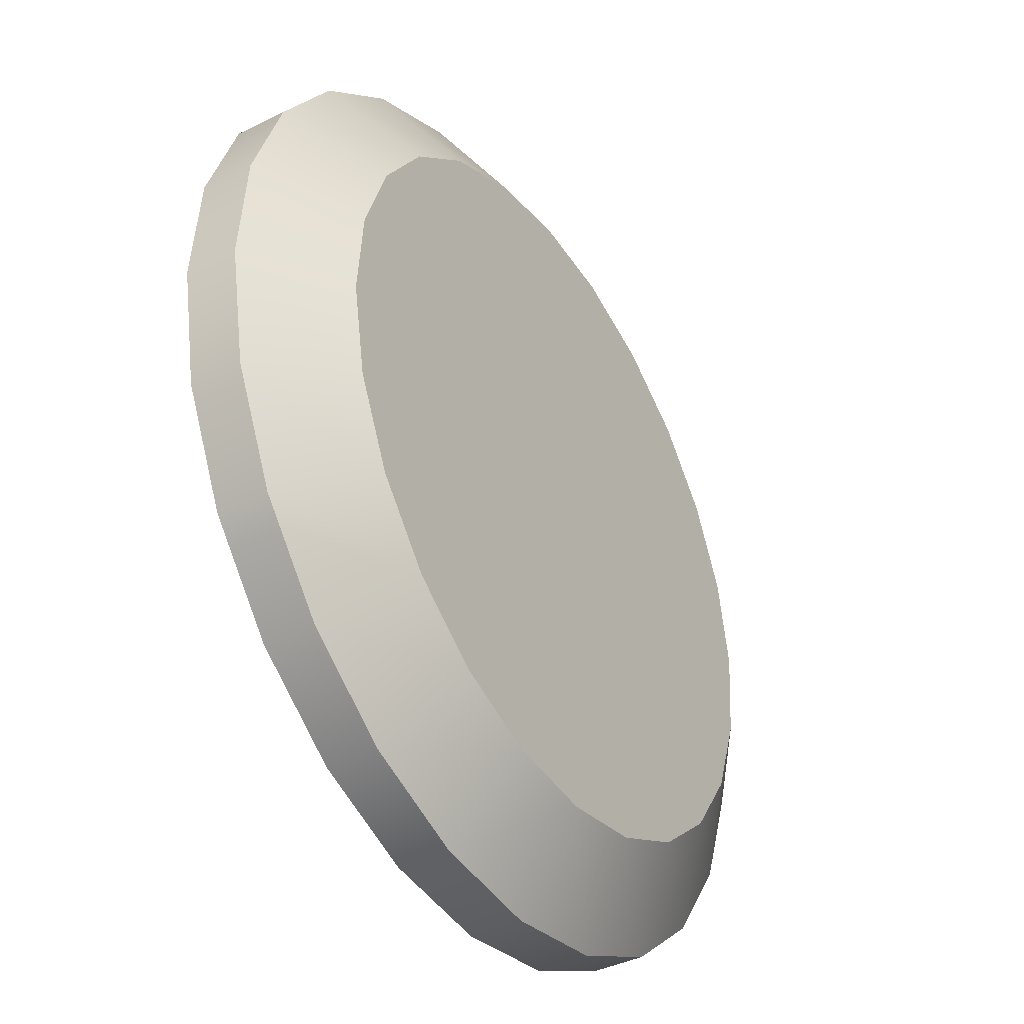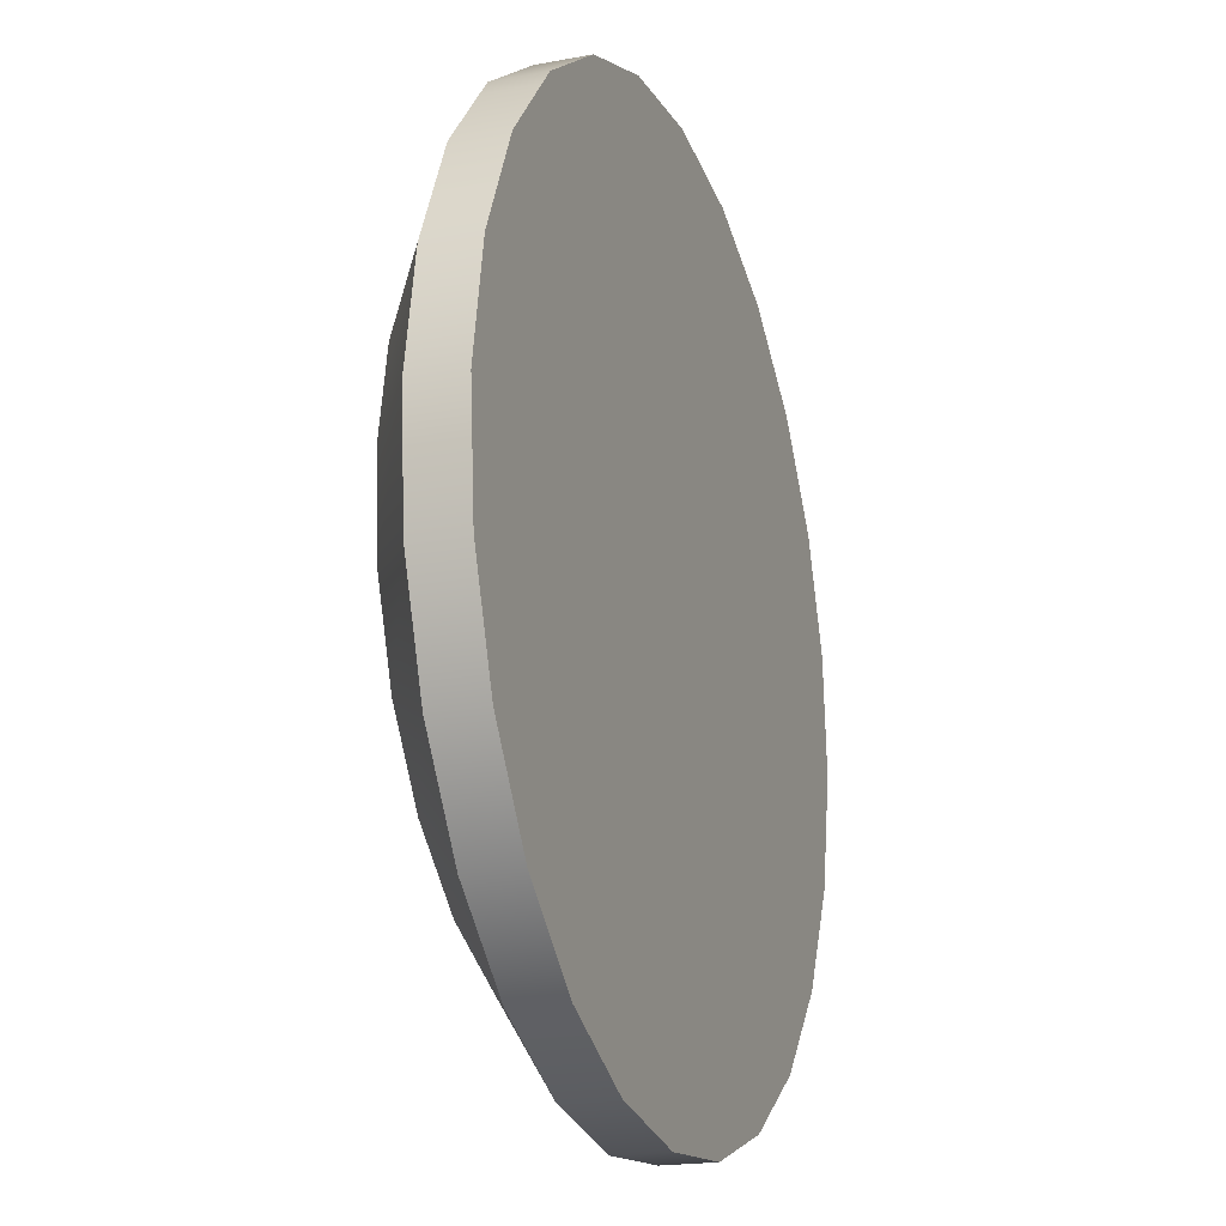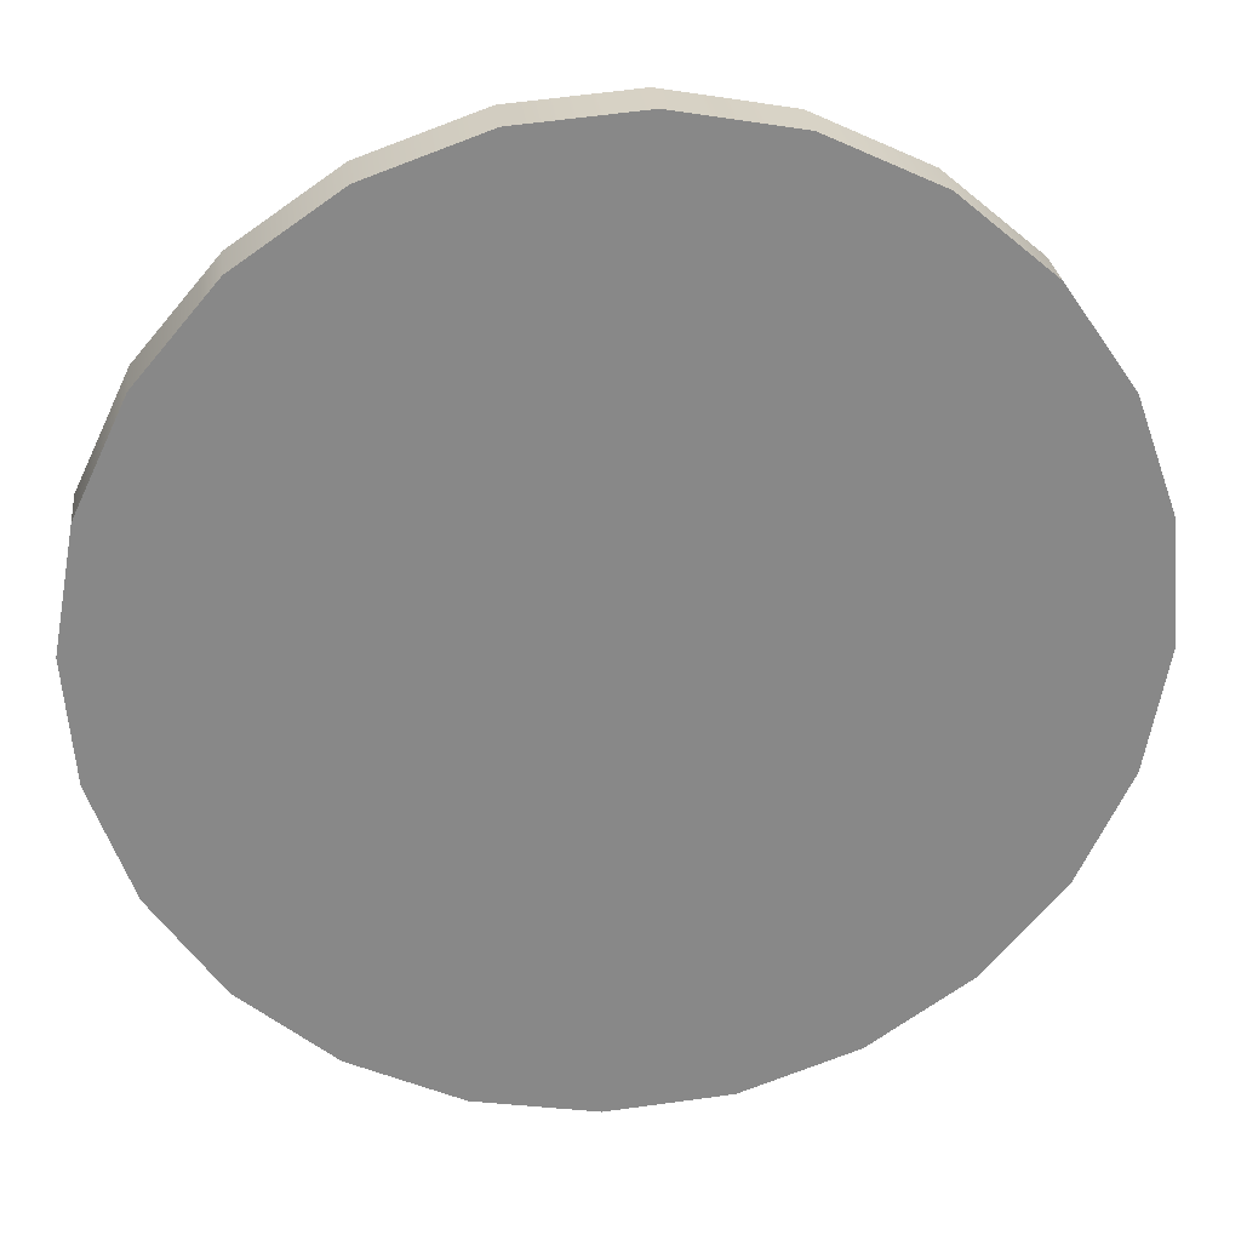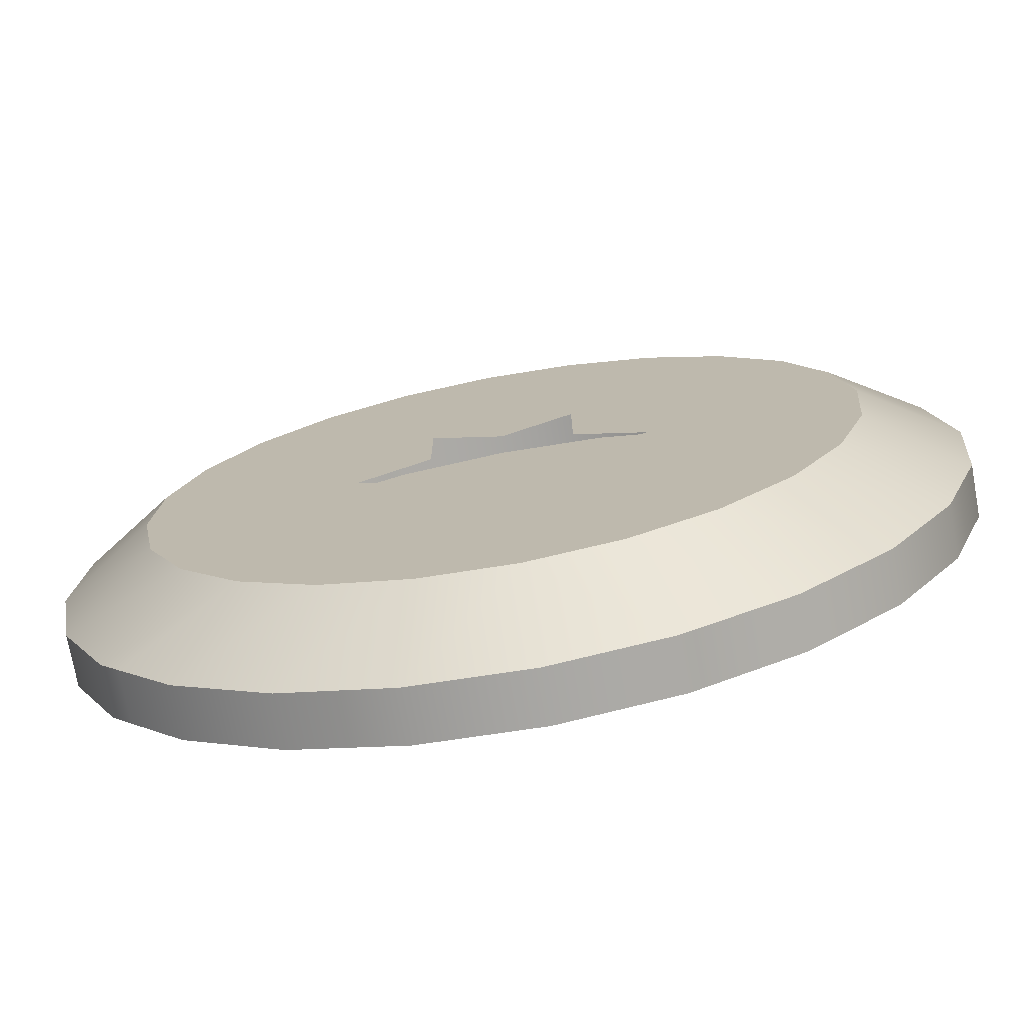
<metadata>
{"format":"obj","ext":"obj","renderer":"f3d","projection":"perspective","resolution":1024,"background":"white","views":[{"elev":-39.8,"azim":121.6,"up":"+Z"},{"elev":-19.3,"azim":-70.4,"up":"+Z"},{"elev":27.5,"azim":-6.4,"up":"+Z"},{"elev":-73.7,"azim":-169.7,"up":"+Z"}]}
</metadata>
<code>
o #ID5
v -0.02356 0.05215 0.2547
v -0.01836 0.0476 0.2608
v -0.02356 0.0476 0.2547
v -0.01836 0.05215 0.2608
v -0.01836 0.05215 0.2608
v -0.02356 0.05215 0.2547
v -0.01836 0.0476 0.2608
v -0.02356 0.0476 0.2547
v -0.01121 0.05755 0.2563
v -0.02356 0.05215 0.2547
v -0.01649 0.05755 0.2501
v -0.01836 0.05215 0.2608
v -0.01685 0.05215 0.2626
v -0.01685 0.05215 0.2626
v -0.01121 0.05755 0.2563
v -0.01836 0.05215 0.2608
v -0.02356 0.05215 0.2547
v -0.01649 0.05755 0.2501
v -0.01836 0.05215 0.2608
v -0.01685 0.0476 0.2626
v -0.01836 0.0476 0.2608
v -0.01685 0.05215 0.2626
v -0.01685 0.05215 0.2626
v -0.01836 0.05215 0.2608
v -0.01685 0.0476 0.2626
v -0.01836 0.0476 0.2608
v -0.002418 0.0476 0.1954
v 0.01809 0.0476 0.1944
v 0.007767 0.0476 0.1936
v 0.02784 0.0476 0.1979
v -0.01177 0.0476 0.1999
v 0.03636 0.0476 0.2037
v -0.01966 0.0476 0.2066
v 0.04124 0.0476 0.2095
v -0.02555 0.0476 0.2151
v 0.04306 0.0476 0.2116
v 0.0475 0.0476 0.221
v -0.02902 0.0476 0.2248
v 0.04936 0.0476 0.2312
v -0.02986 0.0476 0.2351
v 0.04853 0.0476 0.2415
v -0.02799 0.0476 0.2453
v 0.04505 0.0476 0.2512
v -0.02356 0.0476 0.2547
v 0.03917 0.0476 0.2598
v -0.01836 0.0476 0.2608
v 0.03128 0.0476 0.2665
v -0.01685 0.0476 0.2626
v -0.008333 0.0476 0.2685
v 0.02192 0.0476 0.2709
v 0.001419 0.0476 0.2719
v 0.01174 0.0476 0.2728
v 0.01174 0.0476 0.2728
v 0.001419 0.0476 0.2719
v 0.02192 0.0476 0.2709
v -0.008333 0.0476 0.2685
v 0.03128 0.0476 0.2665
v -0.01685 0.0476 0.2626
v -0.01836 0.0476 0.2608
v 0.03917 0.0476 0.2598
v -0.02356 0.0476 0.2547
v 0.04505 0.0476 0.2512
v -0.02799 0.0476 0.2453
v 0.04853 0.0476 0.2415
v -0.02986 0.0476 0.2351
v 0.04936 0.0476 0.2312
v -0.02902 0.0476 0.2248
v 0.0475 0.0476 0.221
v -0.02555 0.0476 0.2151
v 0.04306 0.0476 0.2116
v 0.04124 0.0476 0.2095
v -0.01966 0.0476 0.2066
v 0.03636 0.0476 0.2037
v -0.01177 0.0476 0.1999
v 0.02784 0.0476 0.1979
v -0.002418 0.0476 0.1954
v 0.01809 0.0476 0.1944
v 0.007767 0.0476 0.1936
v -0.02799 0.05215 0.2453
v -0.02799 0.0476 0.2453
v -0.02799 0.05215 0.2453
v -0.02799 0.0476 0.2453
v -0.02799 0.05215 0.2453
v -0.01999 0.05755 0.2428
v -0.02799 0.05215 0.2453
v -0.01999 0.05755 0.2428
v 0.009753 0.05755 0.2258
v 0.003409 0.05755 0.2222
v 0.01611 0.05755 0.2222
v 0.01632 0.05755 0.2026
v 0.000163 0.05755 0.2034
v 0.008188 0.05755 0.202
v 0.024 0.05755 0.2054
v -0.007209 0.05755 0.2069
v 0.03072 0.05755 0.21
v -0.01342 0.05755 0.2122
v 0.036 0.05755 0.2162
v -0.01806 0.05755 0.2189
v 0.0395 0.05755 0.2236
v 0.01611 0.05755 0.2295
v 0.04097 0.05755 0.2316
v 0.02246 0.05755 0.2332
v 0.04031 0.05755 0.2397
v 0.01611 0.05755 0.2368
v 0.01611 0.05755 0.2442
v 0.03757 0.05755 0.2474
v 0.003409 0.05755 0.2442
v -0.0208 0.05755 0.2266
v 0.003409 0.05755 0.2295
v -0.02146 0.05755 0.2347
v -0.002943 0.05755 0.2332
v 0.003409 0.05755 0.2368
v -0.01999 0.05755 0.2428
v -0.01649 0.05755 0.2501
v 0.03293 0.05755 0.2541
v -0.01121 0.05755 0.2563
v 0.02671 0.05755 0.2594
v -0.004498 0.05755 0.261
v 0.01934 0.05755 0.2629
v 0.003186 0.05755 0.2637
v 0.01132 0.05755 0.2644
v 0.009761 0.05755 0.2405
v 0.01611 0.05755 0.2442
v 0.009761 0.05755 0.2405
v 0.003409 0.05755 0.2442
v 0.01132 0.05755 0.2644
v 0.01934 0.05755 0.2629
v 0.003186 0.05755 0.2637
v -0.004498 0.05755 0.261
v 0.02671 0.05755 0.2594
v -0.01121 0.05755 0.2563
v 0.03293 0.05755 0.2541
v -0.01649 0.05755 0.2501
v 0.03757 0.05755 0.2474
v -0.01999 0.05755 0.2428
v 0.003409 0.05755 0.2368
v -0.02146 0.05755 0.2347
v -0.002943 0.05755 0.2332
v 0.003409 0.05755 0.2295
v -0.0208 0.05755 0.2266
v 0.003409 0.05755 0.2222
v 0.01611 0.05755 0.2222
v -0.01806 0.05755 0.2189
v 0.04031 0.05755 0.2397
v 0.01611 0.05755 0.2368
v 0.02246 0.05755 0.2332
v 0.04097 0.05755 0.2316
v 0.01611 0.05755 0.2295
v 0.0395 0.05755 0.2236
v 0.036 0.05755 0.2162
v -0.01342 0.05755 0.2122
v 0.03072 0.05755 0.21
v -0.007209 0.05755 0.2069
v 0.024 0.05755 0.2054
v 0.000163 0.05755 0.2034
v 0.01632 0.05755 0.2026
v 0.008188 0.05755 0.202
v 0.009753 0.05755 0.2258
v -0.004498 0.05755 0.261
v -0.008333 0.05215 0.2685
v -0.008333 0.05215 0.2685
v -0.004498 0.05755 0.261
v -0.008333 0.0476 0.2685
v -0.008333 0.05215 0.2685
v -0.008333 0.05215 0.2685
v -0.008333 0.0476 0.2685
v 0.001419 0.0476 0.2719
v 0.001419 0.05215 0.2719
v 0.001419 0.05215 0.2719
v 0.001419 0.0476 0.2719
v 0.01174 0.0476 0.2728
v 0.01174 0.05215 0.2728
v 0.01174 0.05215 0.2728
v 0.01174 0.0476 0.2728
v 0.02192 0.0476 0.2709
v 0.02192 0.05215 0.2709
v 0.02192 0.05215 0.2709
v 0.02192 0.0476 0.2709
v 0.03128 0.05215 0.2665
v 0.03128 0.0476 0.2665
v 0.03128 0.0476 0.2665
v 0.03128 0.05215 0.2665
v 0.03917 0.0476 0.2598
v 0.03917 0.05215 0.2598
v 0.03917 0.05215 0.2598
v 0.03917 0.0476 0.2598
v 0.04505 0.0476 0.2512
v 0.04505 0.05215 0.2512
v 0.04505 0.05215 0.2512
v 0.04505 0.0476 0.2512
v 0.04853 0.0476 0.2415
v 0.04853 0.05215 0.2415
v 0.04853 0.05215 0.2415
v 0.04853 0.0476 0.2415
v 0.04936 0.0476 0.2312
v 0.04936 0.05215 0.2312
v 0.04936 0.05215 0.2312
v 0.04936 0.0476 0.2312
v 0.0475 0.0476 0.221
v 0.0475 0.05215 0.221
v 0.0475 0.05215 0.221
v 0.0475 0.0476 0.221
v 0.04306 0.0476 0.2116
v 0.04306 0.05215 0.2116
v 0.04306 0.05215 0.2116
v 0.04306 0.0476 0.2116
v 0.04124 0.0476 0.2095
v 0.04124 0.05215 0.2095
v 0.04124 0.05215 0.2095
v 0.04124 0.0476 0.2095
v 0.04124 0.05215 0.2095
v 0.03636 0.0476 0.2037
v 0.04124 0.0476 0.2095
v 0.03636 0.05215 0.2037
v 0.03636 0.05215 0.2037
v 0.04124 0.05215 0.2095
v 0.03636 0.0476 0.2037
v 0.04124 0.0476 0.2095
v 0.02784 0.05215 0.1979
v 0.02784 0.0476 0.1979
v 0.02784 0.05215 0.1979
v 0.02784 0.0476 0.1979
v 0.01809 0.05215 0.1944
v 0.01809 0.0476 0.1944
v 0.01809 0.05215 0.1944
v 0.01809 0.0476 0.1944
v 0.007767 0.05215 0.1936
v 0.007767 0.0476 0.1936
v 0.007767 0.05215 0.1936
v 0.007767 0.0476 0.1936
v -0.002418 0.05215 0.1954
v -0.002418 0.0476 0.1954
v -0.002418 0.05215 0.1954
v -0.002418 0.0476 0.1954
v -0.01177 0.05215 0.1999
v -0.01177 0.0476 0.1999
v -0.01177 0.05215 0.1999
v -0.01177 0.0476 0.1999
v -0.01966 0.05215 0.2066
v -0.01966 0.0476 0.2066
v -0.01966 0.05215 0.2066
v -0.01966 0.0476 0.2066
v -0.02555 0.0476 0.2151
v -0.02555 0.05215 0.2151
v -0.02555 0.05215 0.2151
v -0.02555 0.0476 0.2151
v -0.02902 0.0476 0.2248
v -0.02902 0.05215 0.2248
v -0.02902 0.05215 0.2248
v -0.02902 0.0476 0.2248
v -0.02986 0.0476 0.2351
v -0.02986 0.05215 0.2351
v -0.02986 0.05215 0.2351
v -0.02986 0.0476 0.2351
v -0.02986 0.05215 0.2351
v -0.02146 0.05755 0.2347
v -0.02986 0.05215 0.2351
v -0.02146 0.05755 0.2347
v -0.0208 0.05755 0.2266
v -0.02902 0.05215 0.2248
v -0.0208 0.05755 0.2266
v -0.02902 0.05215 0.2248
v -0.01806 0.05755 0.2189
v -0.02555 0.05215 0.2151
v -0.01806 0.05755 0.2189
v -0.02555 0.05215 0.2151
v -0.01342 0.05755 0.2122
v -0.01966 0.05215 0.2066
v -0.01342 0.05755 0.2122
v -0.01966 0.05215 0.2066
v -0.007209 0.05755 0.2069
v -0.01177 0.05215 0.1999
v -0.007209 0.05755 0.2069
v -0.01177 0.05215 0.1999
v 0.000163 0.05755 0.2034
v -0.002418 0.05215 0.1954
v 0.000163 0.05755 0.2034
v -0.002418 0.05215 0.1954
v 0.008188 0.05755 0.202
v 0.007767 0.05215 0.1936
v 0.008188 0.05755 0.202
v 0.007767 0.05215 0.1936
v 0.01809 0.05215 0.1944
v 0.01632 0.05755 0.2026
v 0.01632 0.05755 0.2026
v 0.01809 0.05215 0.1944
v 0.02784 0.05215 0.1979
v 0.024 0.05755 0.2054
v 0.024 0.05755 0.2054
v 0.02784 0.05215 0.1979
v 0.03636 0.05215 0.2037
v 0.03072 0.05755 0.21
v 0.03072 0.05755 0.21
v 0.03636 0.05215 0.2037
v 0.04124 0.05215 0.2095
v 0.04306 0.05215 0.2116
v 0.036 0.05755 0.2162
v 0.036 0.05755 0.2162
v 0.04306 0.05215 0.2116
v 0.04124 0.05215 0.2095
v 0.0475 0.05215 0.221
v 0.0395 0.05755 0.2236
v 0.0395 0.05755 0.2236
v 0.0475 0.05215 0.221
v 0.04936 0.05215 0.2312
v 0.04097 0.05755 0.2316
v 0.04097 0.05755 0.2316
v 0.04936 0.05215 0.2312
v 0.04853 0.05215 0.2415
v 0.04031 0.05755 0.2397
v 0.04031 0.05755 0.2397
v 0.04853 0.05215 0.2415
v 0.03757 0.05755 0.2474
v 0.04505 0.05215 0.2512
v 0.04505 0.05215 0.2512
v 0.03757 0.05755 0.2474
v 0.03293 0.05755 0.2541
v 0.03917 0.05215 0.2598
v 0.03917 0.05215 0.2598
v 0.03293 0.05755 0.2541
v 0.02671 0.05755 0.2594
v 0.03128 0.05215 0.2665
v 0.03128 0.05215 0.2665
v 0.02671 0.05755 0.2594
v 0.01934 0.05755 0.2629
v 0.02192 0.05215 0.2709
v 0.02192 0.05215 0.2709
v 0.01934 0.05755 0.2629
v 0.01132 0.05755 0.2644
v 0.01174 0.05215 0.2728
v 0.01174 0.05215 0.2728
v 0.01132 0.05755 0.2644
v 0.001419 0.05215 0.2719
v 0.003186 0.05755 0.2637
v 0.001419 0.05215 0.2719
v 0.003186 0.05755 0.2637
f 1 2 3
f 2 1 4
f 5 6 7
f 8 7 6
f 9 10 11
f 10 9 12
f 12 9 13
f 14 15 16
f 16 15 17
f 18 17 15
f 19 20 21
f 20 19 22
f 23 24 25
f 26 25 24
f 27 28 29
f 28 27 30
f 30 27 31
f 30 31 32
f 32 31 33
f 32 33 34
f 34 33 35
f 34 35 36
f 36 35 37
f 37 35 38
f 37 38 39
f 39 38 40
f 39 40 41
f 41 40 42
f 41 42 43
f 43 42 44
f 43 44 45
f 45 44 46
f 45 46 47
f 47 46 48
f 47 48 49
f 47 49 50
f 50 49 51
f 50 51 52
f 53 54 55
f 54 56 55
f 55 56 57
f 56 58 57
f 58 59 57
f 57 59 60
f 59 61 60
f 60 61 62
f 61 63 62
f 62 63 64
f 63 65 64
f 64 65 66
f 65 67 66
f 66 67 68
f 67 69 68
f 68 69 70
f 70 69 71
f 69 72 71
f 71 72 73
f 72 74 73
f 73 74 75
f 74 76 75
f 75 76 77
f 78 77 76
f 79 3 80
f 3 79 1
f 6 81 8
f 82 8 81
f 11 83 84
f 83 11 10
f 17 18 85
f 86 85 18
f 87 88 89
f 90 91 92
f 91 90 93
f 91 93 94
f 94 93 95
f 94 95 96
f 96 95 97
f 96 97 98
f 98 97 99
f 98 99 89
f 89 99 100
f 100 99 101
f 100 101 102
f 102 101 103
f 102 103 104
f 104 103 105
f 105 103 106
f 105 106 107
f 98 88 108
f 88 98 89
f 108 88 109
f 108 109 110
f 110 109 111
f 110 111 112
f 110 112 113
f 113 112 107
f 113 107 114
f 114 107 106
f 114 106 115
f 114 115 116
f 116 115 117
f 116 117 118
f 118 117 119
f 118 119 120
f 120 119 121
f 107 122 105
f 123 124 125
f 126 127 128
f 128 127 129
f 127 130 129
f 129 130 131
f 130 132 131
f 131 132 133
f 132 134 133
f 134 125 133
f 133 125 135
f 125 136 135
f 135 136 137
f 136 138 137
f 138 139 137
f 137 139 140
f 139 141 140
f 142 143 141
f 140 141 143
f 125 134 123
f 134 144 123
f 123 144 145
f 145 144 146
f 144 147 146
f 146 147 148
f 147 149 148
f 148 149 142
f 142 149 143
f 149 150 143
f 143 150 151
f 150 152 151
f 151 152 153
f 152 154 153
f 153 154 155
f 154 156 155
f 157 155 156
f 142 141 158
f 159 13 9
f 13 159 160
f 161 162 14
f 15 14 162
f 22 163 20
f 163 22 164
f 165 23 166
f 25 166 23
f 164 167 163
f 167 164 168
f 169 165 170
f 166 170 165
f 168 171 167
f 171 168 172
f 173 169 174
f 170 174 169
f 172 175 171
f 175 172 176
f 177 173 178
f 174 178 173
f 179 175 176
f 175 179 180
f 181 182 178
f 177 178 182
f 179 183 180
f 183 179 184
f 185 182 186
f 181 186 182
f 184 187 183
f 187 184 188
f 189 185 190
f 186 190 185
f 188 191 187
f 191 188 192
f 193 189 194
f 190 194 189
f 192 195 191
f 195 192 196
f 197 193 198
f 194 198 193
f 196 199 195
f 199 196 200
f 201 197 202
f 198 202 197
f 200 203 199
f 203 200 204
f 205 201 206
f 202 206 201
f 204 207 203
f 207 204 208
f 209 205 210
f 206 210 205
f 211 212 213
f 212 211 214
f 215 216 217
f 218 217 216
f 212 219 220
f 219 212 214
f 215 217 221
f 222 221 217
f 220 223 224
f 223 220 219
f 221 222 225
f 226 225 222
f 224 227 228
f 227 224 223
f 225 226 229
f 230 229 226
f 228 231 232
f 231 228 227
f 229 230 233
f 234 233 230
f 232 235 236
f 235 232 231
f 233 234 237
f 238 237 234
f 236 239 240
f 239 236 235
f 237 238 241
f 242 241 238
f 239 243 240
f 243 239 244
f 245 241 246
f 242 246 241
f 244 247 243
f 247 244 248
f 249 245 250
f 246 250 245
f 248 251 247
f 251 248 252
f 253 249 254
f 250 254 249
f 252 80 251
f 80 252 79
f 81 253 82
f 254 82 253
f 84 255 256
f 255 84 83
f 85 86 257
f 258 257 86
f 259 255 260
f 255 259 256
f 258 261 257
f 262 257 261
f 263 260 264
f 260 263 259
f 261 265 262
f 266 262 265
f 267 264 268
f 264 267 263
f 265 269 266
f 270 266 269
f 271 268 272
f 268 271 267
f 269 273 270
f 274 270 273
f 275 272 276
f 272 275 271
f 273 277 274
f 278 274 277
f 279 276 280
f 276 279 275
f 277 281 278
f 282 278 281
f 283 279 280
f 279 283 284
f 285 286 281
f 282 281 286
f 287 284 283
f 284 287 288
f 289 290 285
f 286 285 290
f 291 288 287
f 288 291 292
f 293 294 289
f 290 289 294
f 295 292 291
f 292 295 296
f 292 296 297
f 298 299 293
f 299 300 293
f 294 293 300
f 301 297 296
f 297 301 302
f 303 304 298
f 299 298 304
f 305 302 301
f 302 305 306
f 307 308 303
f 304 303 308
f 309 306 305
f 306 309 310
f 311 312 307
f 308 307 312
f 309 313 310
f 313 309 314
f 315 312 316
f 311 316 312
f 314 317 313
f 317 314 318
f 319 315 320
f 316 320 315
f 318 321 317
f 321 318 322
f 323 319 324
f 320 324 319
f 322 325 321
f 325 322 326
f 327 323 328
f 324 328 323
f 326 329 325
f 329 326 330
f 331 327 332
f 328 332 327
f 329 333 334
f 333 329 330
f 331 332 335
f 336 335 332
f 334 160 159
f 160 334 333
f 335 336 161
f 162 161 336

</code>
